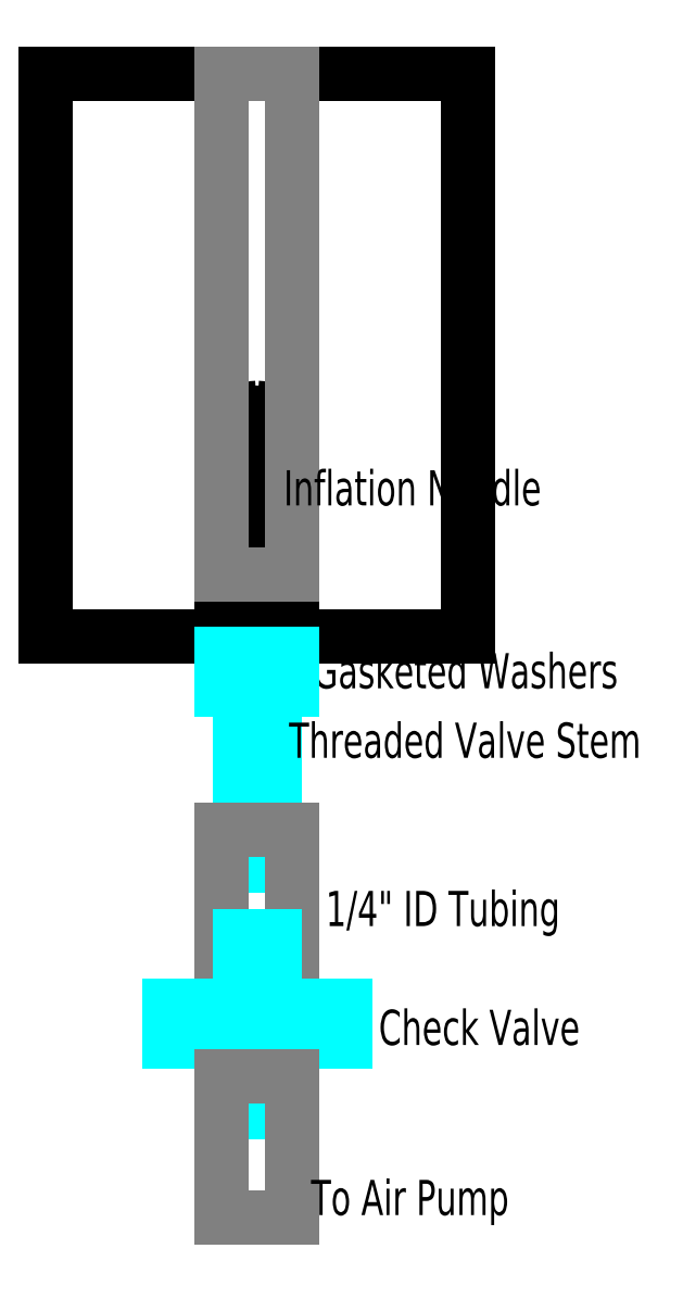
<metadata>
{"format":"dxf","ext":"dxf","renderer":"ezdxf+matplotlib","layout":"modelspace","background":"white","min_lineweight":24,"dpi":150}
</metadata>
<code>
0
SECTION
2
ENTITIES
0
LINE
8
0
10
0
20
0
30
0
11
3
21
0
31
0
0
LINE
8
0
10
3
20
0
30
0
11
3
21
4
31
0
0
LINE
8
0
10
3
20
4
30
0
11
0
21
4
31
0
0
LINE
8
0
10
0
20
4
30
0
11
0
21
0
31
0
0
LINE
8
Construction
10
1.5
20
0
30
0
11
1.5
21
4
31
0
0
LINE
8
Construction
10
1.5
20
0
30
0
11
1.5
21
-4
31
0
0
LINE
8
Construction
10
0
20
0.0625
30
0
11
3
21
0.0625
31
0
0
LINE
8
Construction
10
-0
20
-0.0625
30
0
11
3
21
-0.0625
31
0
0
LINE
8
Construction
10
-0
20
-0.125
30
0
11
3
21
-0.125
31
0
0
LINE
8
Construction
10
0
20
0.125
30
0
11
3
21
0.125
31
0
0
LINE
8
Construction
10
1.75
20
-1e-16
30
0
11
1.75
21
4
31
0
0
LINE
8
Construction
10
1.25
20
0
30
0
11
1.25
21
4
31
0
0
LINE
8
Construction
10
1.25
20
1e-16
30
0
11
1.25
21
-4
31
0
0
LINE
8
Construction
10
1.75
20
-1e-16
30
0
11
1.75
21
-4
31
0
0
LINE
8
Construction
10
1.375
20
0
30
0
11
1.375
21
4
31
0
0
LINE
8
Construction
10
1.625
20
-0
30
0
11
1.625
21
4
31
0
0
LINE
8
Construction
10
1.375
20
0
30
0
11
1.375
21
-4
31
0
0
LINE
8
Construction
10
1.625
20
-0
30
0
11
1.625
21
-4
31
0
0
LINE
8
GasketedWasher
10
1.25
20
0.125
30
0
11
1.75
21
0.125
31
0
0
LINE
8
GasketedWasher
10
1.75
20
0.125
30
0
11
1.75
21
0
31
0
0
LINE
8
GasketedWasher
10
1.75
20
0
30
0
11
1.25
21
0
31
0
0
LINE
8
GasketedWasher
10
1.25
20
0
30
0
11
1.25
21
0.125
31
0
0
LINE
8
GasketedWasher
10
1.25
20
0.0625
30
0
11
1.75
21
0.0625
31
0
0
LINE
8
GasketedWasher
10
1.25
20
0
30
0
11
1.25
21
-0.125
31
0
0
LINE
8
GasketedWasher
10
1.25
20
-0.125
30
0
11
1.75
21
-0.125
31
0
0
LINE
8
GasketedWasher
10
1.75
20
-0.125
30
0
11
1.75
21
0
31
0
0
LINE
8
GasketedWasher
10
1.25
20
-0.0625
30
0
11
1.75
21
-0.0625
31
0
0
LINE
8
GasketedWashersHidden
10
1.375
20
0.125
30
0
11
1.375
21
-0.125
31
0
0
LINE
8
GasketedWashersHidden
10
1.625
20
0.125
30
0
11
1.625
21
-0.125
31
0
0
LINE
8
Construction
10
0
20
0.375
30
0
11
3
21
0.375
31
0
0
LINE
8
Construction
10
-1e-16
20
-0.375
30
0
11
3
21
-0.375
31
0
0
LINE
8
ValveStem
10
1.375
20
0.375
30
0
11
1.625
21
0.375
31
0
0
LINE
8
ValveStem
10
1.625
20
0.375
30
0
11
1.625
21
0.125
31
0
0
LINE
8
ValveStem
10
1.625
20
0.125
30
0
11
1.375
21
0.125
31
0
0
LINE
8
ValveStem
10
1.375
20
0.125
30
0
11
1.375
21
0.375
31
0
0
LINE
8
Construction
10
-3e-16
20
-1.625
30
0
11
3
21
-1.625
31
0
0
LINE
8
ValveStem
10
1.375
20
-0.125
30
0
11
1.625
21
-0.125
31
0
0
LINE
8
ValveStem
10
1.625
20
-0.125
30
0
11
1.625
21
-1.625
31
0
0
LINE
8
ValveStem
10
1.625
20
-1.625
30
0
11
1.375
21
-1.625
31
0
0
LINE
8
ValveStem
10
1.375
20
-1.625
30
0
11
1.375
21
-0.125
31
0
0
LINE
8
Construction
10
1.312
20
0
30
0
11
1.313
21
4
31
0
0
LINE
8
Construction
10
1.688
20
-0
30
0
11
1.688
21
4
31
0
0
LINE
8
Construction
10
0
20
0.1875
30
0
11
3
21
0.1875
31
0
0
LINE
8
Construction
10
1e-16
20
1.625
30
0
11
3
21
1.625
31
0
0
LINE
8
Construction
10
1.469
20
0
30
0
11
1.469
21
4
31
0
0
LINE
8
Construction
10
1.531
20
-0
30
0
11
1.531
21
4
31
0
0
LINE
8
Construction
10
0
20
0.4375
30
0
11
3
21
0.4375
31
0
0
LINE
8
InflationNeedle
10
1.25
20
0.125
30
0
11
1.25
21
0.1875
31
0
0
LINE
8
InflationNeedle
10
1.25
20
0.1875
30
0
11
1.75
21
0.1875
31
0
0
LINE
8
InflationNeedle
10
1.75
20
0.1875
30
0
11
1.75
21
0.125
31
0
0
LINE
8
InflationNeedle
10
1.75
20
0.125
30
0
11
1.25
21
0.125
31
0
0
LINE
8
InflationNeedle
10
1.312
20
0.1875
30
0
11
1.312
21
0.4375
31
0
0
LINE
8
InflationNeedle
10
1.312
20
0.4375
30
0
11
1.688
21
0.4375
31
0
0
LINE
8
InflationNeedle
10
1.688
20
0.4375
30
0
11
1.688
21
0.1875
31
0
0
LINE
8
InflationNeedle
10
1.469
20
0.4375
30
0
11
1.469
21
1.594
31
0
0
ARC
8
InflationNeedle
10
1.5
20
1.594
30
0
40
0.03125
50
90
51
180
0
LINE
8
InflationNeedle
10
1.531
20
1.594
30
0
11
1.531
21
0.4375
31
0
0
LINE
8
InflationNeedle
10
1.5
20
1.625
30
0
11
1.5
21
1.625
31
0
0
ARC
8
InflationNeedle
10
1.5
20
1.594
30
0
40
0.03125
50
0
51
90
0
LINE
8
Construction
10
-3e-16
20
-1.375
30
0
11
3
21
-1.375
31
0
0
LINE
8
Construction
10
-5e-16
20
-2.375
30
0
11
3
21
-2.375
31
0
0
LINE
8
Construction
10
-5e-16
20
-2.125
30
0
11
3
21
-2.125
31
0
0
LINE
8
Tubing
10
1.25
20
-1.375
30
0
11
1.75
21
-1.375
31
0
0
LINE
8
Tubing
10
1.75
20
-1.375
30
0
11
1.75
21
-2.375
31
0
0
LINE
8
Tubing
10
1.75
20
-2.375
30
0
11
1.25
21
-2.375
31
0
0
LINE
8
Tubing
10
1.25
20
-2.375
30
0
11
1.25
21
-1.375
31
0
0
LINE
8
Construction
10
-5e-16
20
-2.625
30
0
11
3
21
-2.625
31
0
0
LINE
8
Construction
10
-6e-16
20
-2.875
30
0
11
3
21
-2.875
31
0
0
LINE
8
Construction
10
-6e-16
20
-3.125
30
0
11
3
21
-3.125
31
0
0
LINE
8
Construction
10
-7e-16
20
-3.375
30
0
11
3
21
-3.375
31
0
0
LINE
8
Construction
10
0.875
20
2e-16
30
0
11
0.875
21
-4
31
0
0
LINE
8
Construction
10
2.125
20
-2e-16
30
0
11
2.125
21
-4
31
0
0
LINE
8
CheckValve
10
1.375
20
-2.125
30
0
11
1.375
21
-2.625
31
0
0
LINE
8
CheckValve
10
1.375
20
-2.625
30
0
11
0.875
21
-2.625
31
0
0
LINE
8
CheckValve
10
0.875
20
-2.625
30
0
11
0.875
21
-2.875
31
0
0
LINE
8
CheckValve
10
0.875
20
-2.875
30
0
11
1.375
21
-2.875
31
0
0
LINE
8
CheckValve
10
1.375
20
-2.875
30
0
11
1.375
21
-3.375
31
0
0
LINE
8
CheckValve
10
1.375
20
-3.375
30
0
11
1.625
21
-3.375
31
0
0
LINE
8
CheckValve
10
1.625
20
-3.375
30
0
11
1.625
21
-2.875
31
0
0
LINE
8
CheckValve
10
1.625
20
-2.875
30
0
11
2.125
21
-2.875
31
0
0
LINE
8
CheckValve
10
2.125
20
-2.875
30
0
11
2.125
21
-2.625
31
0
0
LINE
8
CheckValve
10
2.125
20
-2.625
30
0
11
1.625
21
-2.625
31
0
0
LINE
8
CheckValve
10
1.625
20
-2.625
30
0
11
1.625
21
-2.125
31
0
0
LINE
8
CheckValve
10
1.625
20
-2.125
30
0
11
1.375
21
-2.125
31
0
0
LINE
8
CheckValve
10
1.375
20
-2.625
30
0
11
1.625
21
-2.625
31
0
0
LINE
8
CheckValve
10
1.375
20
-2.875
30
0
11
1.625
21
-2.875
31
0
0
LINE
8
Tubing
10
1.25
20
-3.125
30
0
11
1.75
21
-3.125
31
0
0
LINE
8
Tubing
10
1.75
20
-3.125
30
0
11
1.75
21
-4.125
31
0
0
LINE
8
Tubing
10
1.75
20
-4.125
30
0
11
1.25
21
-4.125
31
0
0
LINE
8
Tubing
10
1.25
20
-4.125
30
0
11
1.25
21
-3.125
31
0
0
LINE
8
Tubing
10
1.25
20
0.4375
30
0
11
1.75
21
0.4375
31
0
0
LINE
8
Tubing
10
1.75
20
0.4375
30
0
11
1.75
21
4
31
0
0
LINE
8
Tubing
10
1.75
20
4
30
0
11
1.25
21
4
31
0
0
LINE
8
Tubing
10
1.25
20
4
30
0
11
1.25
21
0.4375
31
0
0
MTEXT
8
Text
10
1.988
20
-1.806
30
0
40
0.25
41
100
71
1
72
0
1
1/4" ID Tubing
7
normallatin1
50
0
73
1
44
1
0
MTEXT
8
Text
10
2.364
20
-2.65
30
0
40
0.25
41
100
71
1
72
0
1
Check Valve
7
normallatin1
50
0
73
1
44
1
0
MTEXT
8
Text
10
1.728
20
-0.6106
30
0
40
0.25
41
100
71
1
72
0
1
Threaded Valve Stem
7
normallatin1
50
0
73
1
44
1
0
MTEXT
8
Text
10
1.897
20
-0.1169
30
0
40
0.25
41
100
71
1
72
0
1
Gasketed Washers
7
normallatin1
50
0
73
1
44
1
0
MTEXT
8
Text
10
1.689
20
1.182
30
0
40
0.25
41
100
71
1
72
0
1
Inflation Needle
7
normallatin1
50
0
73
1
44
1
0
LINE
8
ValveStem
10
1.25
20
-0.125
30
0
11
1.75
21
-0.125
31
0
0
LINE
8
ValveStem
10
1.75
20
-0.125
30
0
11
1.75
21
-0.375
31
0
0
LINE
8
ValveStem
10
1.75
20
-0.375
30
0
11
1.25
21
-0.375
31
0
0
LINE
8
ValveStem
10
1.25
20
-0.375
30
0
11
1.25
21
-0.125
31
0
0
MTEXT
8
Text
10
1.884
20
-3.858
30
0
40
0.25
41
100
71
1
72
0
1
To Air Pump
7
normallatin1
50
0
73
1
44
1
0
ENDSEC
0
EOF

</code>
